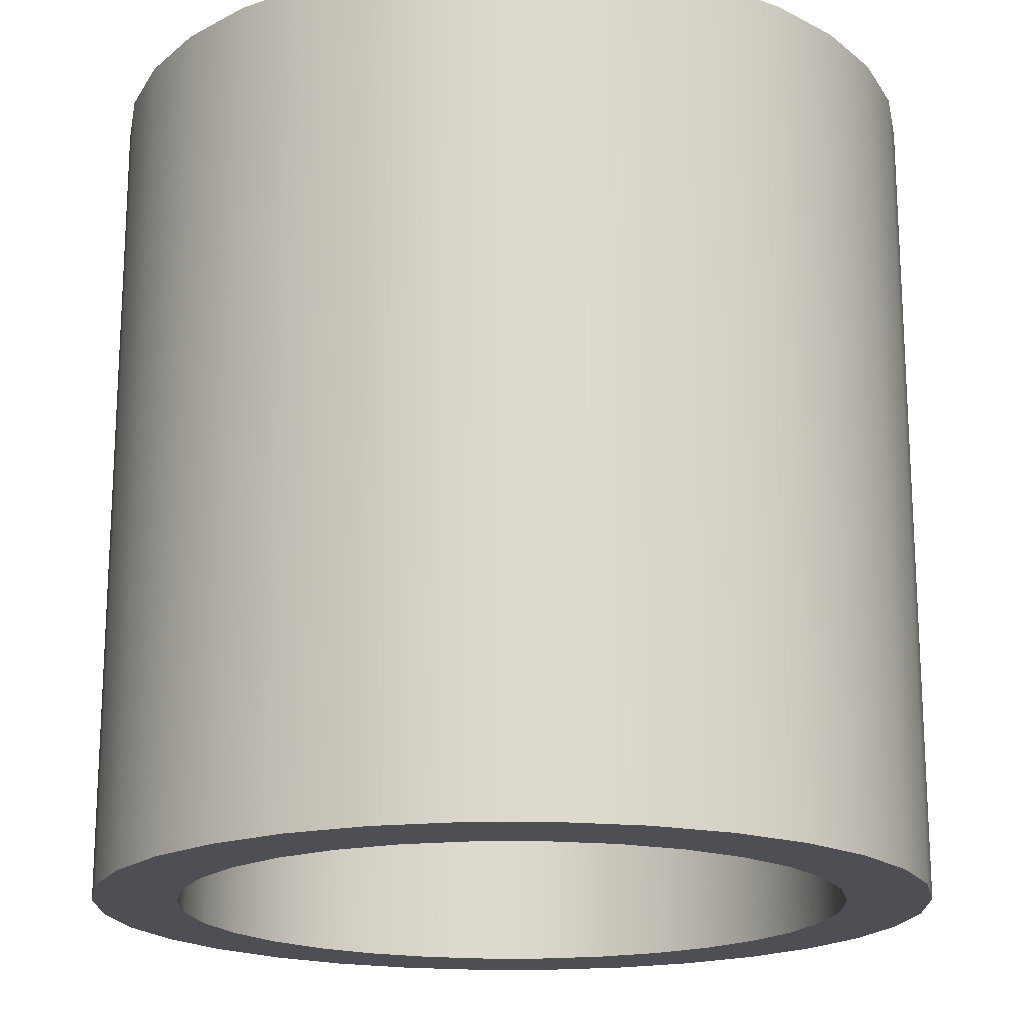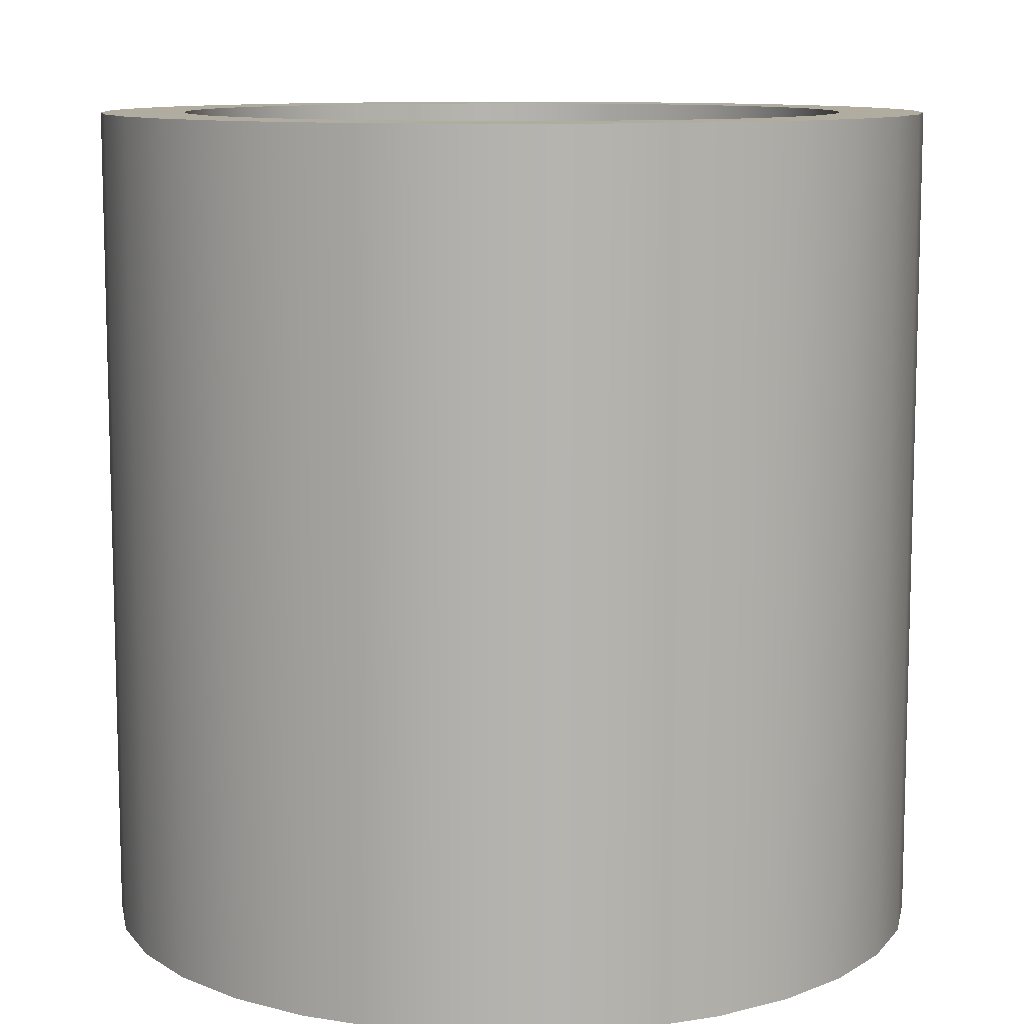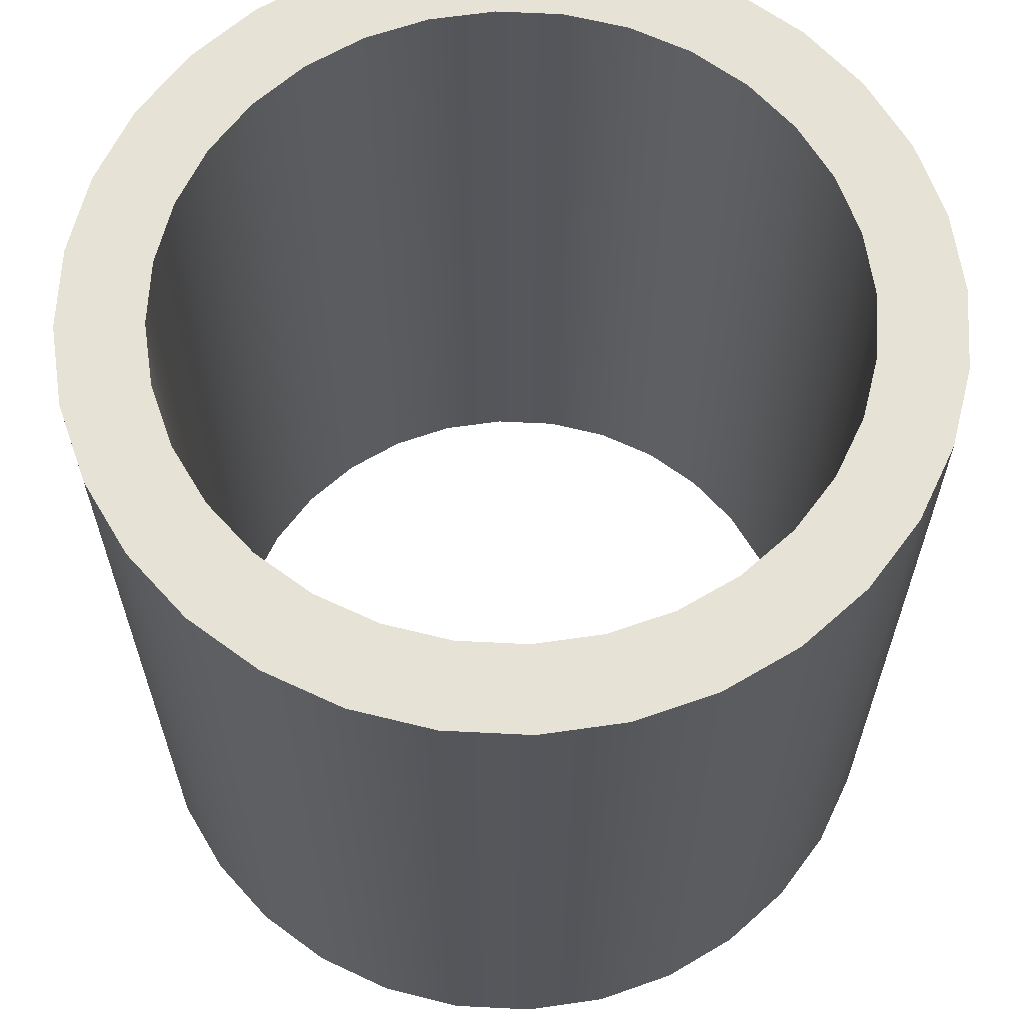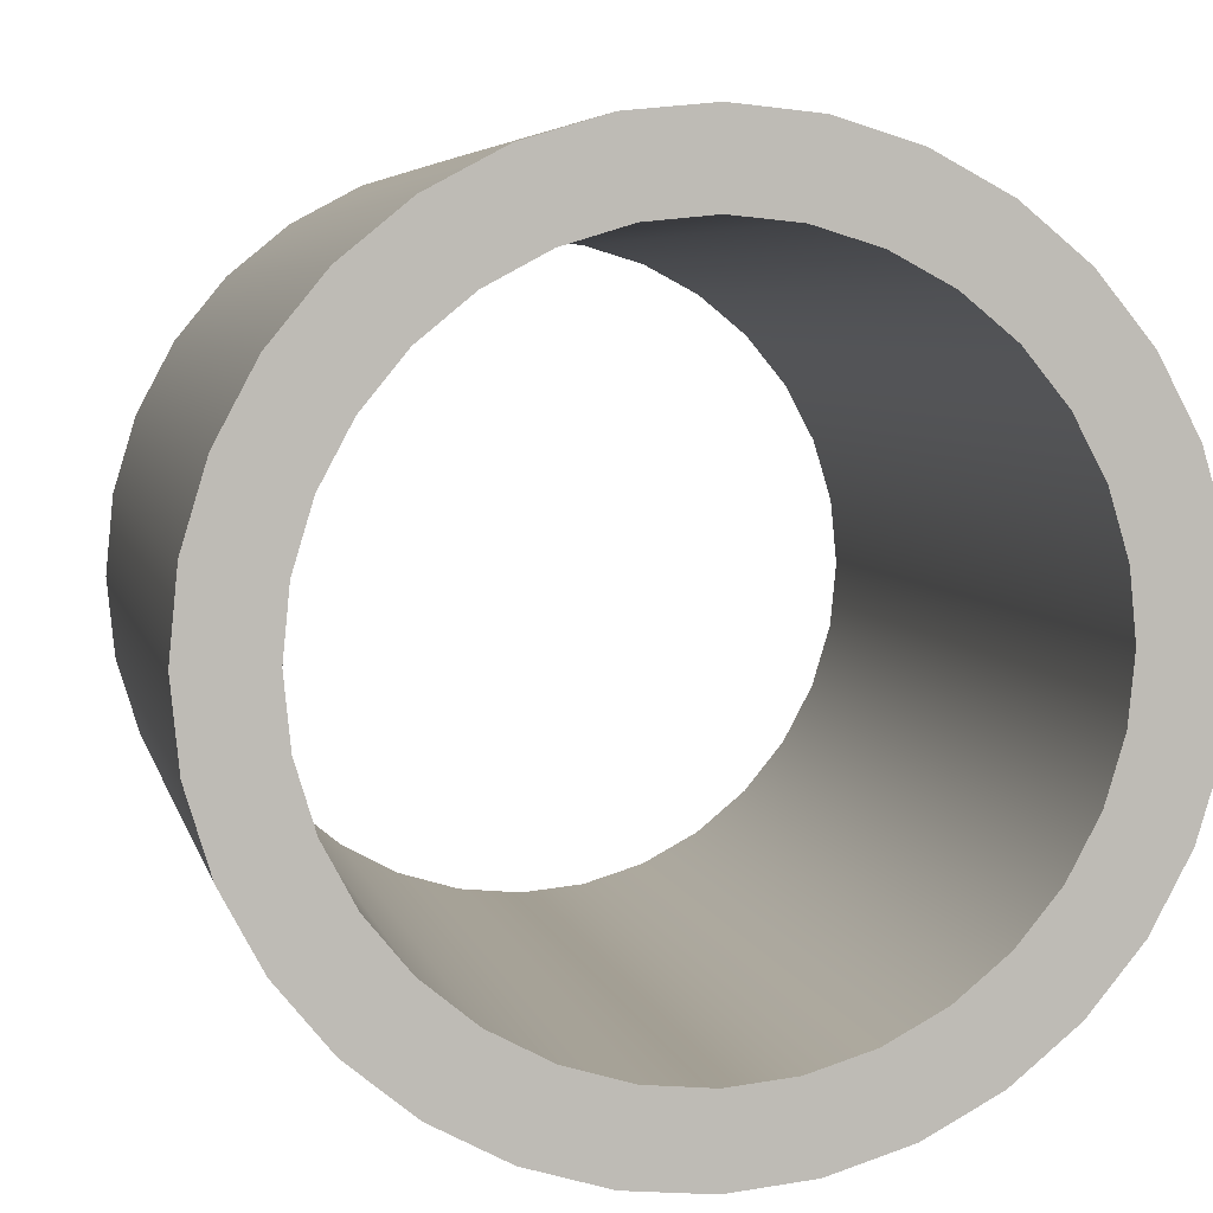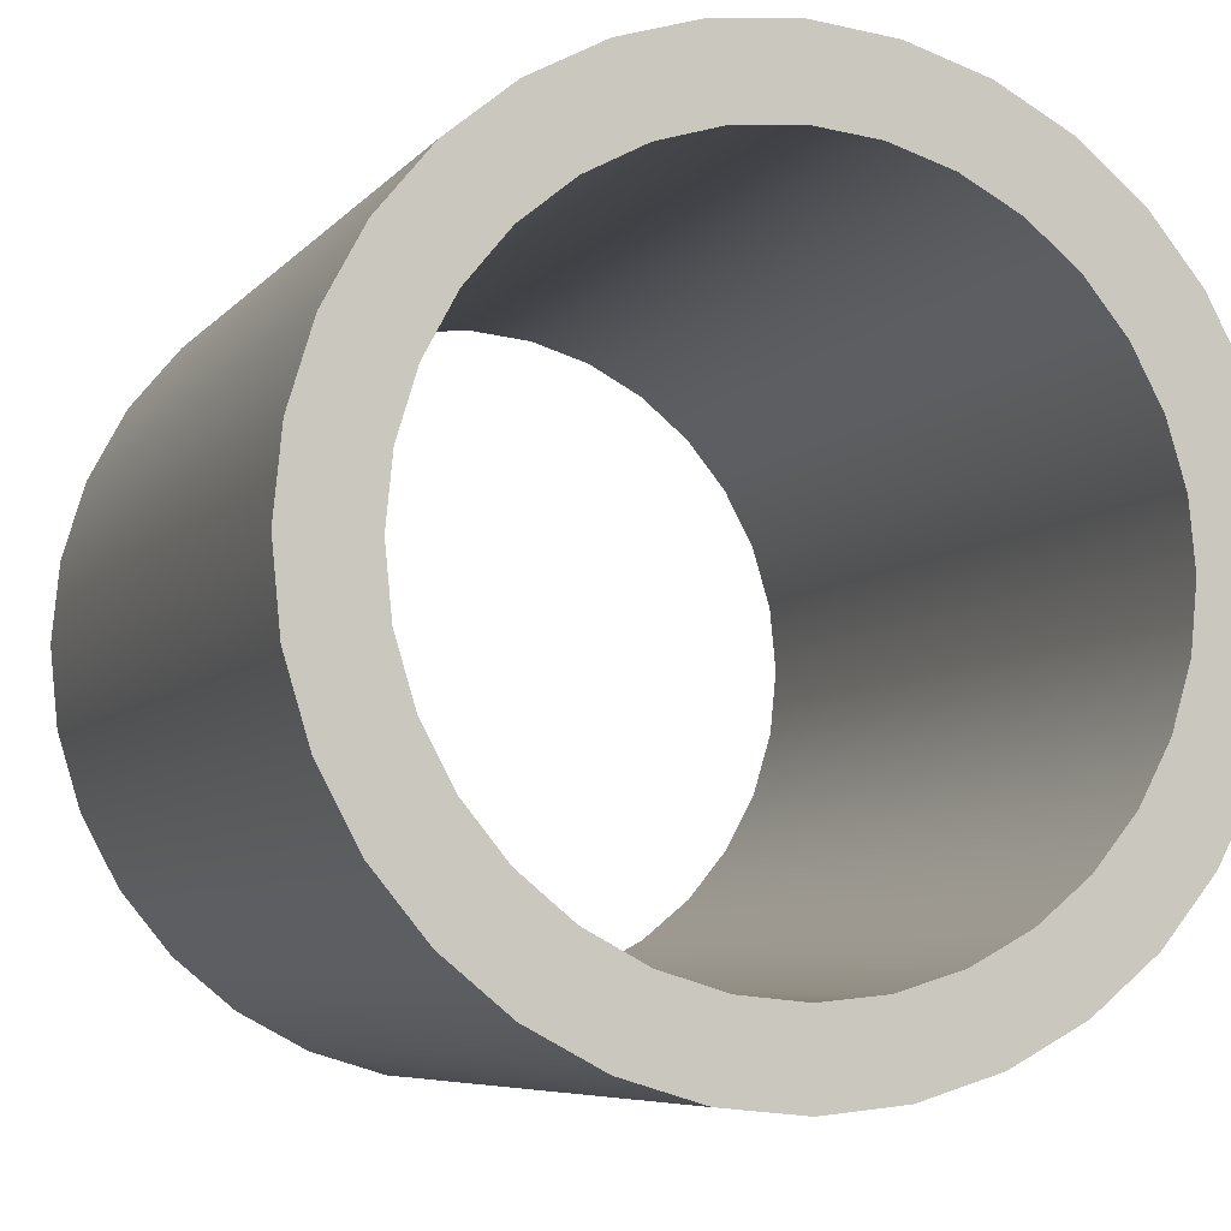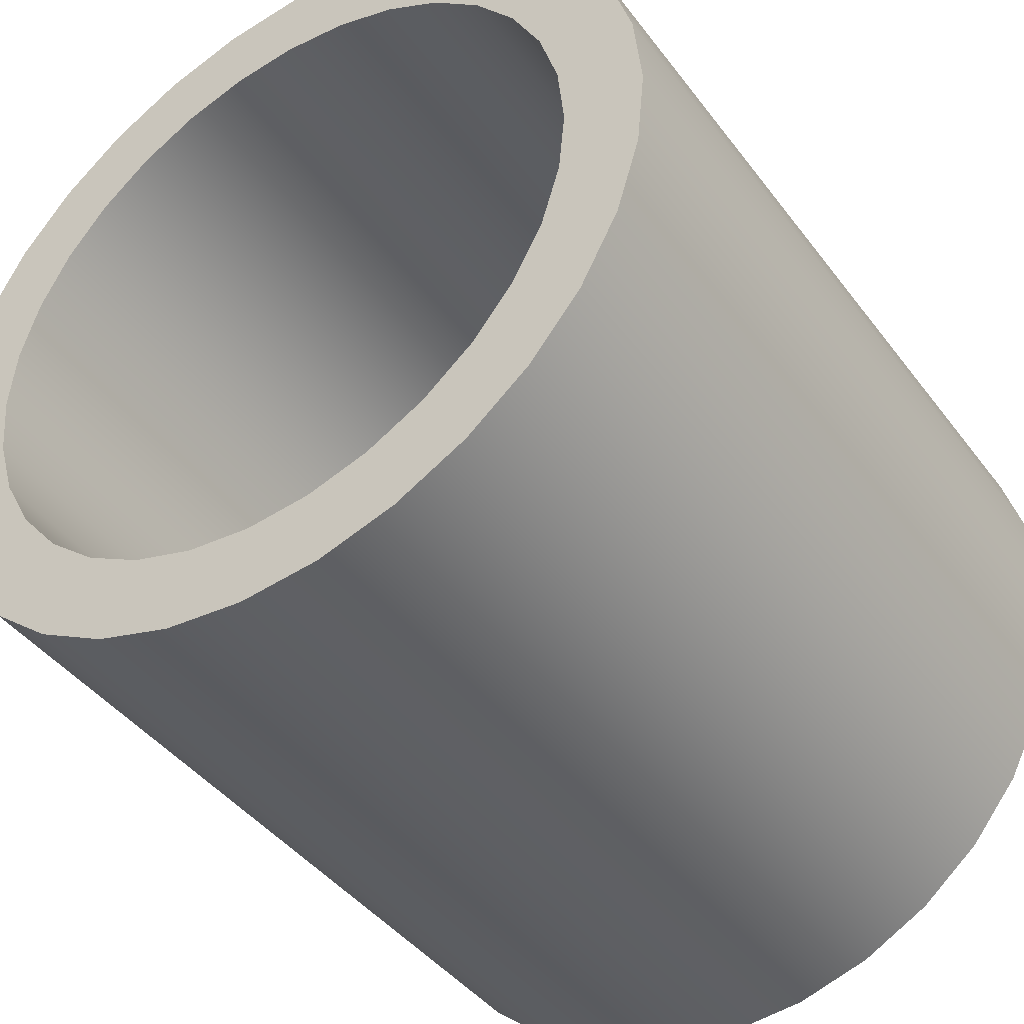
<metadata>
{"format":"obj","ext":"obj","renderer":"f3d","projection":"perspective","resolution":1024,"background":"white","views":[{"elev":-18.4,"azim":-106.5,"up":"+Y"},{"elev":10.1,"azim":-117.9,"up":"+Y"},{"elev":63.6,"azim":64.8,"up":"+Y"},{"elev":5.4,"azim":-12.1,"up":"+Z"},{"elev":-6.5,"azim":-20.6,"up":"+Z"},{"elev":-42.1,"azim":33.6,"up":"+Z"}]}
</metadata>
<code>
o 柱体
v 0 0.5 -0.4
v 0.07804 0.5 -0.3923
v 0.1531 0.5 -0.3696
v 0.2222 0.5 -0.3326
v 0.2828 0.5 -0.2828
v 0.3326 -0.5 -0.2222
v 0.3326 0.5 -0.2222
v 0.3696 -0.5 -0.1531
v 0.3696 0.5 -0.1531
v 0.3923 -0.5 -0.07804
v 0.3923 0.5 -0.07804
v 0.4 0.5 -0
v 0.3923 -0.5 0.07804
v 0.3923 0.5 0.07804
v 0.3696 0.5 0.1531
v 0.3326 -0.5 0.2222
v 0.3326 0.5 0.2222
v 0.2828 0.5 0.2828
v 0.2222 -0.5 0.3326
v 0.2222 0.5 0.3326
v 0.1531 0.5 0.3696
v 0.07804 0.5 0.3923
v -0 -0.5 0.4
v -0 0.5 0.4
v -0.07804 0.5 0.3923
v -0.1531 -0.5 0.3696
v -0.1531 0.5 0.3696
v -0.2222 0.5 0.3326
v -0.2828 -0.5 0.2828
v -0.2828 0.5 0.2828
v -0.3326 0.5 0.2222
v -0.3696 0.5 0.1531
v -0.3923 -0.5 0.07804
v -0.3923 0.5 0.07804
v -0.4 0.5 -0
v -0.3923 0.5 -0.07804
v -0.3696 -0.5 -0.1531
v -0.3696 0.5 -0.1531
v -0.3326 0.5 -0.2222
v -0.2828 -0.5 -0.2828
v -0.2828 0.5 -0.2828
v -0.2222 0.5 -0.3326
v -0.1531 0.5 -0.3696
v -0.07804 0.5 -0.3923
v -0.3326 -0.5 -0.2222
v 0.1531 -0.5 -0.3696
v 0.07804 -0.5 -0.3923
v -0.3923 -0.5 -0.07804
v 0.2828 -0.5 -0.2828
v 0.1531 -0.5 0.3696
v 0.07804 -0.5 0.3923
v -0.4 -0.5 -0
v -0.1531 -0.5 -0.3696
v -0.2222 -0.5 0.3326
v 0.2828 -0.5 0.2828
v 0.3696 -0.5 0.1531
v 0.4 -0.5 -0
v -0.2222 -0.5 -0.3326
v 0 -0.5 -0.4
v 0.2222 -0.5 -0.3326
v -0.3696 -0.5 0.1531
v -0.3326 -0.5 0.2222
v -0.07804 -0.5 0.3923
v -0.07804 -0.5 -0.3923
v 0 -0.5 -0.5
v 0 0.5 -0.5
v 0.09755 0.5 -0.4904
v 0.09755 -0.5 -0.4904
v 0.1913 0.5 -0.4619
v 0.1913 -0.5 -0.4619
v 0.2778 0.5 -0.4157
v 0.2778 -0.5 -0.4157
v 0.3536 0.5 -0.3536
v 0.3536 -0.5 -0.3536
v 0.4157 0.5 -0.2778
v 0.4157 -0.5 -0.2778
v 0.4619 0.5 -0.1913
v 0.4619 -0.5 -0.1913
v 0.4904 0.5 -0.09755
v 0.4904 -0.5 -0.09755
v 0.5 0.5 -0
v 0.5 -0.5 -0
v 0.4904 0.5 0.09755
v 0.4904 -0.5 0.09755
v 0.4619 0.5 0.1913
v 0.4619 -0.5 0.1913
v 0.4157 0.5 0.2778
v 0.4157 -0.5 0.2778
v 0.3536 0.5 0.3536
v 0.3536 -0.5 0.3536
v 0.2778 0.5 0.4157
v 0.2778 -0.5 0.4157
v 0.1913 0.5 0.4619
v 0.1913 -0.5 0.4619
v 0.09755 0.5 0.4904
v 0.09755 -0.5 0.4904
v -0 0.5 0.5
v -0 -0.5 0.5
v -0.09755 0.5 0.4904
v -0.09755 -0.5 0.4904
v -0.1913 0.5 0.4619
v -0.1913 -0.5 0.4619
v -0.2778 0.5 0.4157
v -0.2778 -0.5 0.4157
v -0.3536 0.5 0.3536
v -0.3536 -0.5 0.3536
v -0.4157 0.5 0.2778
v -0.4157 -0.5 0.2778
v -0.4619 0.5 0.1913
v -0.4619 -0.5 0.1913
v -0.4904 0.5 0.09755
v -0.4904 -0.5 0.09755
v -0.5 0.5 -0
v -0.5 -0.5 -0
v -0.4904 0.5 -0.09755
v -0.4904 -0.5 -0.09755
v -0.4619 0.5 -0.1913
v -0.4619 -0.5 -0.1913
v -0.4157 0.5 -0.2778
v -0.4157 -0.5 -0.2778
v -0.3536 0.5 -0.3536
v -0.3536 -0.5 -0.3536
v -0.2778 0.5 -0.4157
v -0.2778 -0.5 -0.4157
v -0.1913 0.5 -0.4619
v -0.1913 -0.5 -0.4619
v -0.09754 0.5 -0.4904
v -0.09754 -0.5 -0.4904
f 13 14 12 57
f 55 18 17 16
f 16 17 15 56
f 48 36 35 52
f 10 11 9 8
f 57 12 11 10
f 6 7 5 49
f 59 1 44 64
f 63 25 24 23
f 45 39 38 37
f 23 24 22 51
f 64 44 43 53
f 49 5 4 60
f 54 28 27 26
f 60 4 3 46
f 19 20 18 55
f 58 42 41 40
f 37 38 36 48
f 50 21 20 19
f 29 30 28 54
f 61 32 31 62
f 47 2 1 59
f 8 9 7 6
f 52 35 34 33
f 56 15 14 13
f 26 27 25 63
f 53 43 42 58
f 46 3 2 47
f 51 22 21 50
f 33 34 32 61
f 40 41 39 45
f 62 31 30 29
f 128 127 66 65
f 126 125 127 128
f 124 123 125 126
f 122 121 123 124
f 120 119 121 122
f 118 117 119 120
f 116 115 117 118
f 114 113 115 116
f 112 111 113 114
f 110 109 111 112
f 108 107 109 110
f 106 105 107 108
f 104 103 105 106
f 102 101 103 104
f 100 99 101 102
f 98 97 99 100
f 96 95 97 98
f 94 93 95 96
f 92 91 93 94
f 90 89 91 92
f 88 87 89 90
f 86 85 87 88
f 84 83 85 86
f 82 81 83 84
f 80 79 81 82
f 78 77 79 80
f 76 75 77 78
f 74 73 75 76
f 72 71 73 74
f 70 69 71 72
f 68 67 69 70
f 65 66 67 68
o 柱体.003
v 0 0.5 -0.4
v 0.07804 0.5 -0.3923
v 0.1531 0.5 -0.3696
v 0.2222 0.5 -0.3326
v 0.2828 0.5 -0.2828
v 0.3326 -0.5 -0.2222
v 0.3326 0.5 -0.2222
v 0.3696 -0.5 -0.1531
v 0.3696 0.5 -0.1531
v 0.3923 -0.5 -0.07804
v 0.3923 0.5 -0.07804
v 0.4 0.5 -0
v 0.3923 -0.5 0.07804
v 0.3923 0.5 0.07804
v 0.3696 0.5 0.1531
v 0.3326 -0.5 0.2222
v 0.3326 0.5 0.2222
v 0.2828 0.5 0.2828
v 0.2222 -0.5 0.3326
v 0.2222 0.5 0.3326
v 0.1531 0.5 0.3696
v 0.07804 0.5 0.3923
v -0 -0.5 0.4
v -0 0.5 0.4
v -0.07804 0.5 0.3923
v -0.1531 -0.5 0.3696
v -0.1531 0.5 0.3696
v -0.2222 0.5 0.3326
v -0.2828 -0.5 0.2828
v -0.2828 0.5 0.2828
v -0.3326 0.5 0.2222
v -0.3696 0.5 0.1531
v -0.3923 -0.5 0.07804
v -0.3923 0.5 0.07804
v -0.4 0.5 -0
v -0.3923 0.5 -0.07804
v -0.3696 -0.5 -0.1531
v -0.3696 0.5 -0.1531
v -0.3326 0.5 -0.2222
v -0.2828 -0.5 -0.2828
v -0.2828 0.5 -0.2828
v -0.2222 0.5 -0.3326
v -0.1531 0.5 -0.3696
v -0.07804 0.5 -0.3923
v -0.3326 -0.5 -0.2222
v 0.1531 -0.5 -0.3696
v 0.07804 -0.5 -0.3923
v -0.3923 -0.5 -0.07804
v 0.2828 -0.5 -0.2828
v 0.1531 -0.5 0.3696
v 0.07804 -0.5 0.3923
v -0.4 -0.5 -0
v -0.1531 -0.5 -0.3696
v -0.2222 -0.5 0.3326
v 0.2828 -0.5 0.2828
v 0.3696 -0.5 0.1531
v 0.4 -0.5 -0
v -0.2222 -0.5 -0.3326
v 0 -0.5 -0.4
v 0.2222 -0.5 -0.3326
v -0.3696 -0.5 0.1531
v -0.3326 -0.5 0.2222
v -0.07804 -0.5 0.3923
v -0.07804 -0.5 -0.3923
v 0 -0.5 -0.5
v 0 0.5 -0.5
v 0.09755 0.5 -0.4904
v 0.09755 -0.5 -0.4904
v 0.1913 0.5 -0.4619
v 0.1913 -0.5 -0.4619
v 0.2778 0.5 -0.4157
v 0.2778 -0.5 -0.4157
v 0.3536 0.5 -0.3536
v 0.3536 -0.5 -0.3536
v 0.4157 0.5 -0.2778
v 0.4157 -0.5 -0.2778
v 0.4619 0.5 -0.1913
v 0.4619 -0.5 -0.1913
v 0.4904 0.5 -0.09755
v 0.4904 -0.5 -0.09755
v 0.5 0.5 -0
v 0.5 -0.5 -0
v 0.4904 0.5 0.09755
v 0.4904 -0.5 0.09755
v 0.4619 0.5 0.1913
v 0.4619 -0.5 0.1913
v 0.4157 0.5 0.2778
v 0.4157 -0.5 0.2778
v 0.3536 0.5 0.3536
v 0.3536 -0.5 0.3536
v 0.2778 0.5 0.4157
v 0.2778 -0.5 0.4157
v 0.1913 0.5 0.4619
v 0.1913 -0.5 0.4619
v 0.09755 0.5 0.4904
v 0.09755 -0.5 0.4904
v -0 0.5 0.5
v -0 -0.5 0.5
v -0.09755 0.5 0.4904
v -0.09755 -0.5 0.4904
v -0.1913 0.5 0.4619
v -0.1913 -0.5 0.4619
v -0.2778 0.5 0.4157
v -0.2778 -0.5 0.4157
v -0.3536 0.5 0.3536
v -0.3536 -0.5 0.3536
v -0.4157 0.5 0.2778
v -0.4157 -0.5 0.2778
v -0.4619 0.5 0.1913
v -0.4619 -0.5 0.1913
v -0.4904 0.5 0.09755
v -0.4904 -0.5 0.09755
v -0.5 0.5 -0
v -0.5 -0.5 -0
v -0.4904 0.5 -0.09755
v -0.4904 -0.5 -0.09755
v -0.4619 0.5 -0.1913
v -0.4619 -0.5 -0.1913
v -0.4157 0.5 -0.2778
v -0.4157 -0.5 -0.2778
v -0.3536 0.5 -0.3536
v -0.3536 -0.5 -0.3536
v -0.2778 0.5 -0.4157
v -0.2778 -0.5 -0.4157
v -0.1913 0.5 -0.4619
v -0.1913 -0.5 -0.4619
v -0.09754 0.5 -0.4904
v -0.09754 -0.5 -0.4904
f 194 129 130 195
f 195 130 131 197
f 197 131 132 199
f 199 132 133 201
f 201 133 135 203
f 203 135 137 205
f 205 137 139 207
f 207 139 140 209
f 209 140 142 211
f 211 142 143 213
f 213 143 145 215
f 215 145 146 217
f 217 146 148 219
f 219 148 149 221
f 221 149 150 223
f 223 150 152 225
f 225 152 153 227
f 227 153 155 229
f 229 155 156 231
f 231 156 158 233
f 233 158 159 235
f 235 159 160 237
f 237 160 162 239
f 239 162 163 241
f 241 163 164 243
f 243 164 166 245
f 245 166 167 247
f 247 167 169 249
f 249 169 170 251
f 251 170 171 253
f 253 171 172 255
f 255 172 129 194
f 192 256 193 187
f 181 254 256 192
f 186 252 254 181
f 168 250 252 186
f 173 248 250 168
f 165 246 248 173
f 176 244 246 165
f 180 242 244 176
f 161 240 242 180
f 189 238 240 161
f 190 236 238 189
f 157 234 236 190
f 182 232 234 157
f 154 230 232 182
f 191 228 230 154
f 151 226 228 191
f 179 224 226 151
f 178 222 224 179
f 147 220 222 178
f 183 218 220 147
f 144 216 218 183
f 184 214 216 144
f 141 212 214 184
f 185 210 212 141
f 138 208 210 185
f 136 206 208 138
f 134 204 206 136
f 177 202 204 134
f 188 200 202 177
f 174 198 200 188
f 175 196 198 174
f 187 193 196 175

</code>
